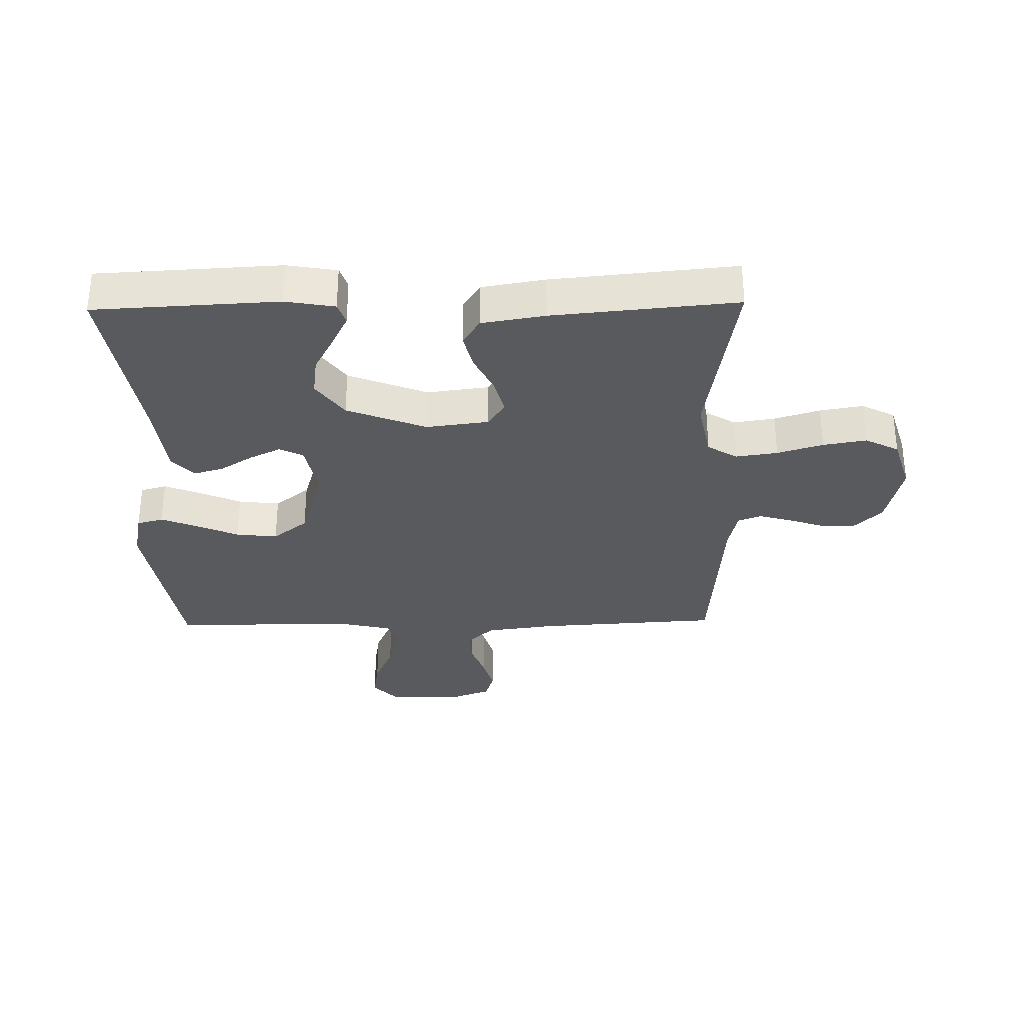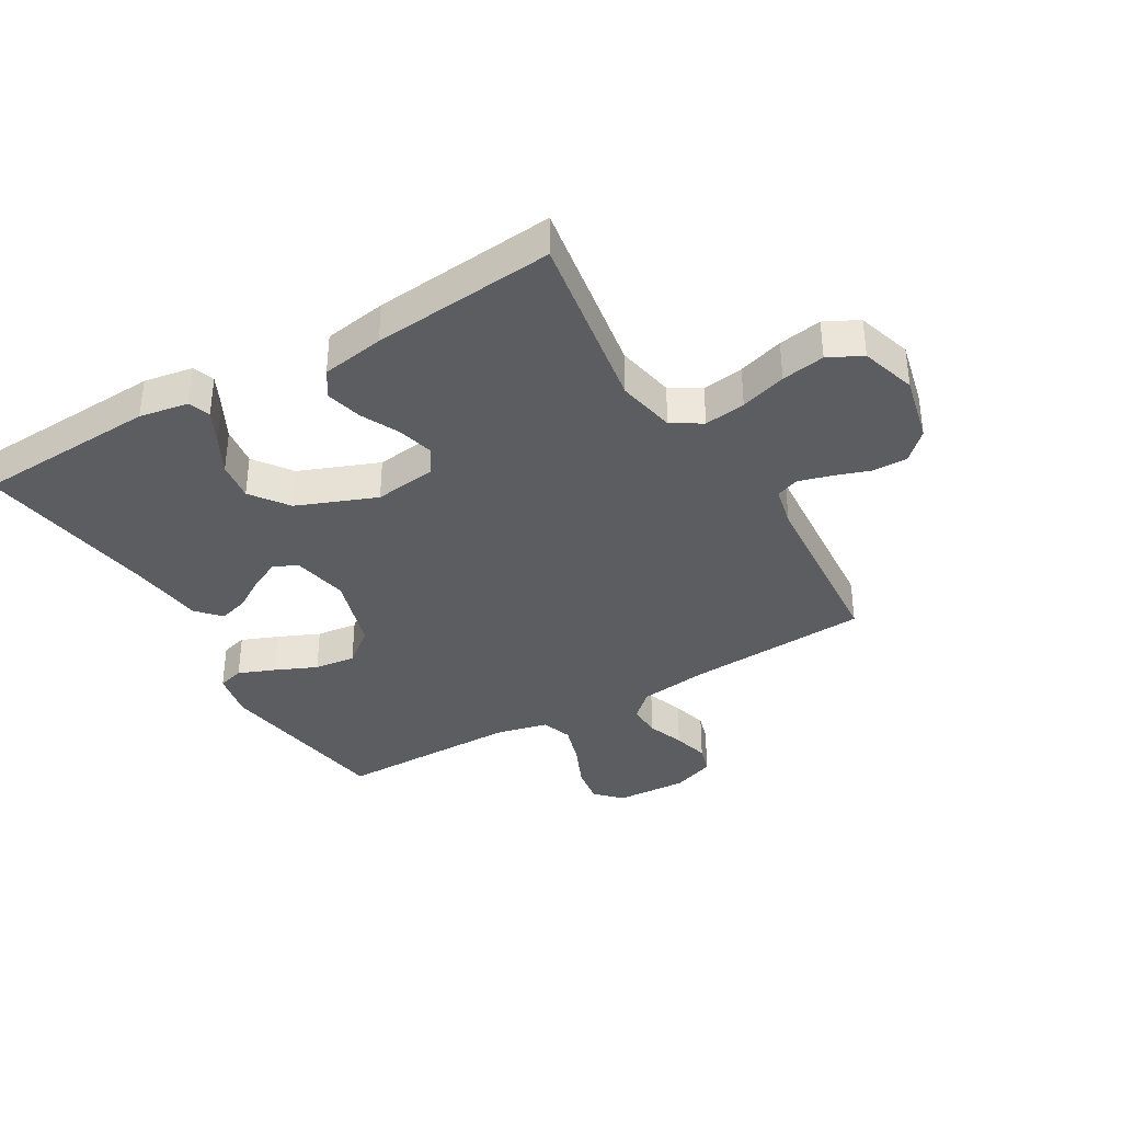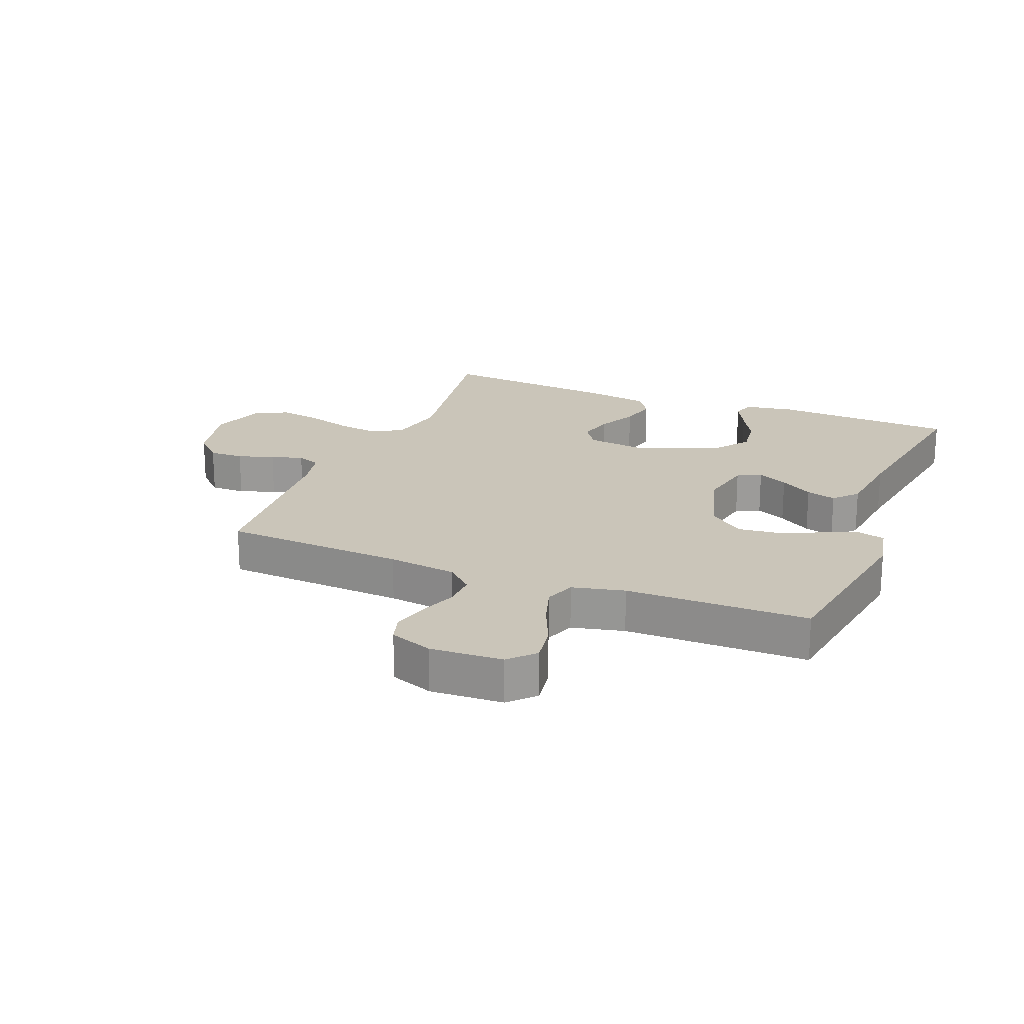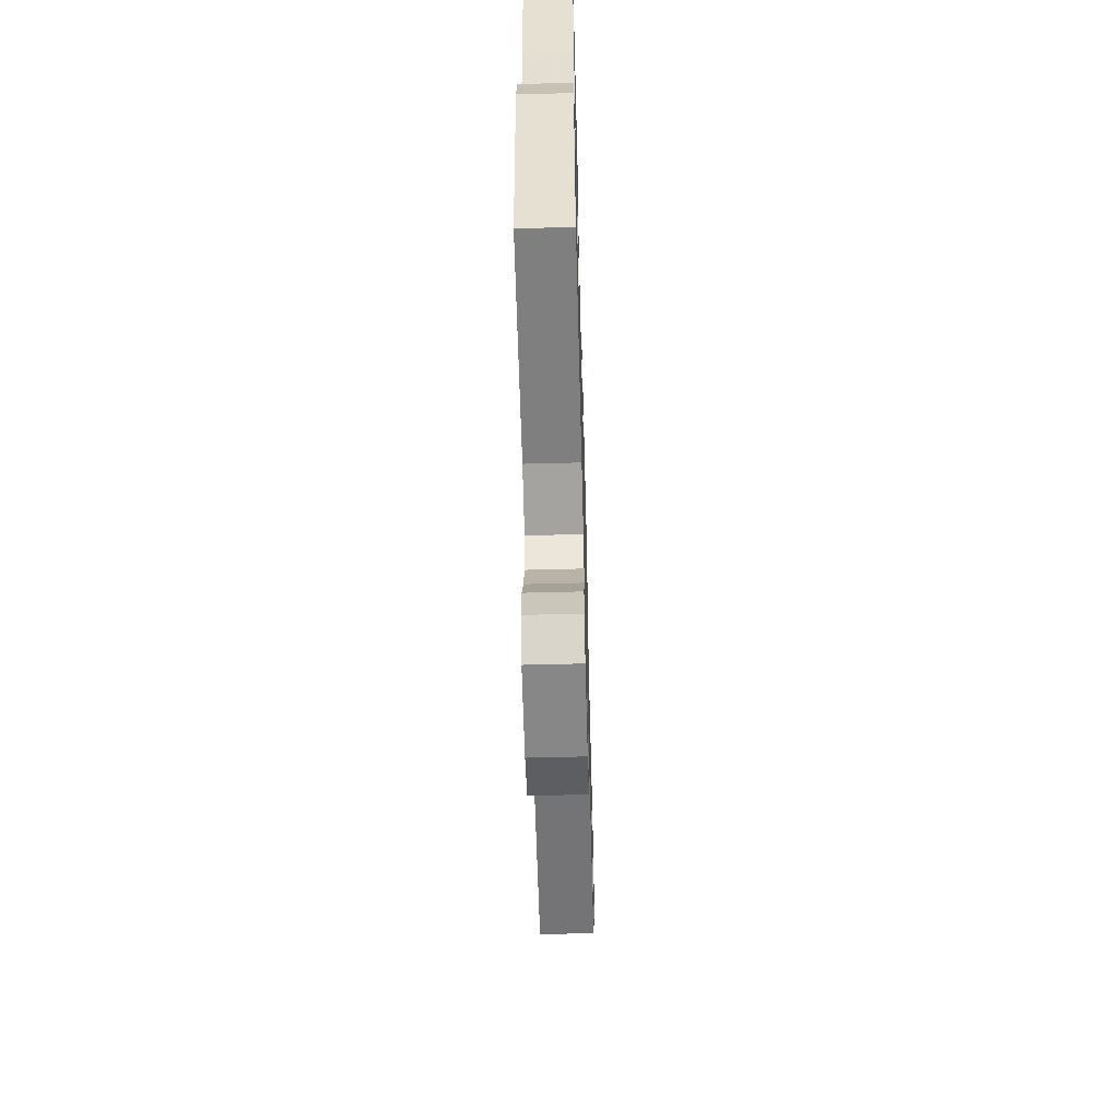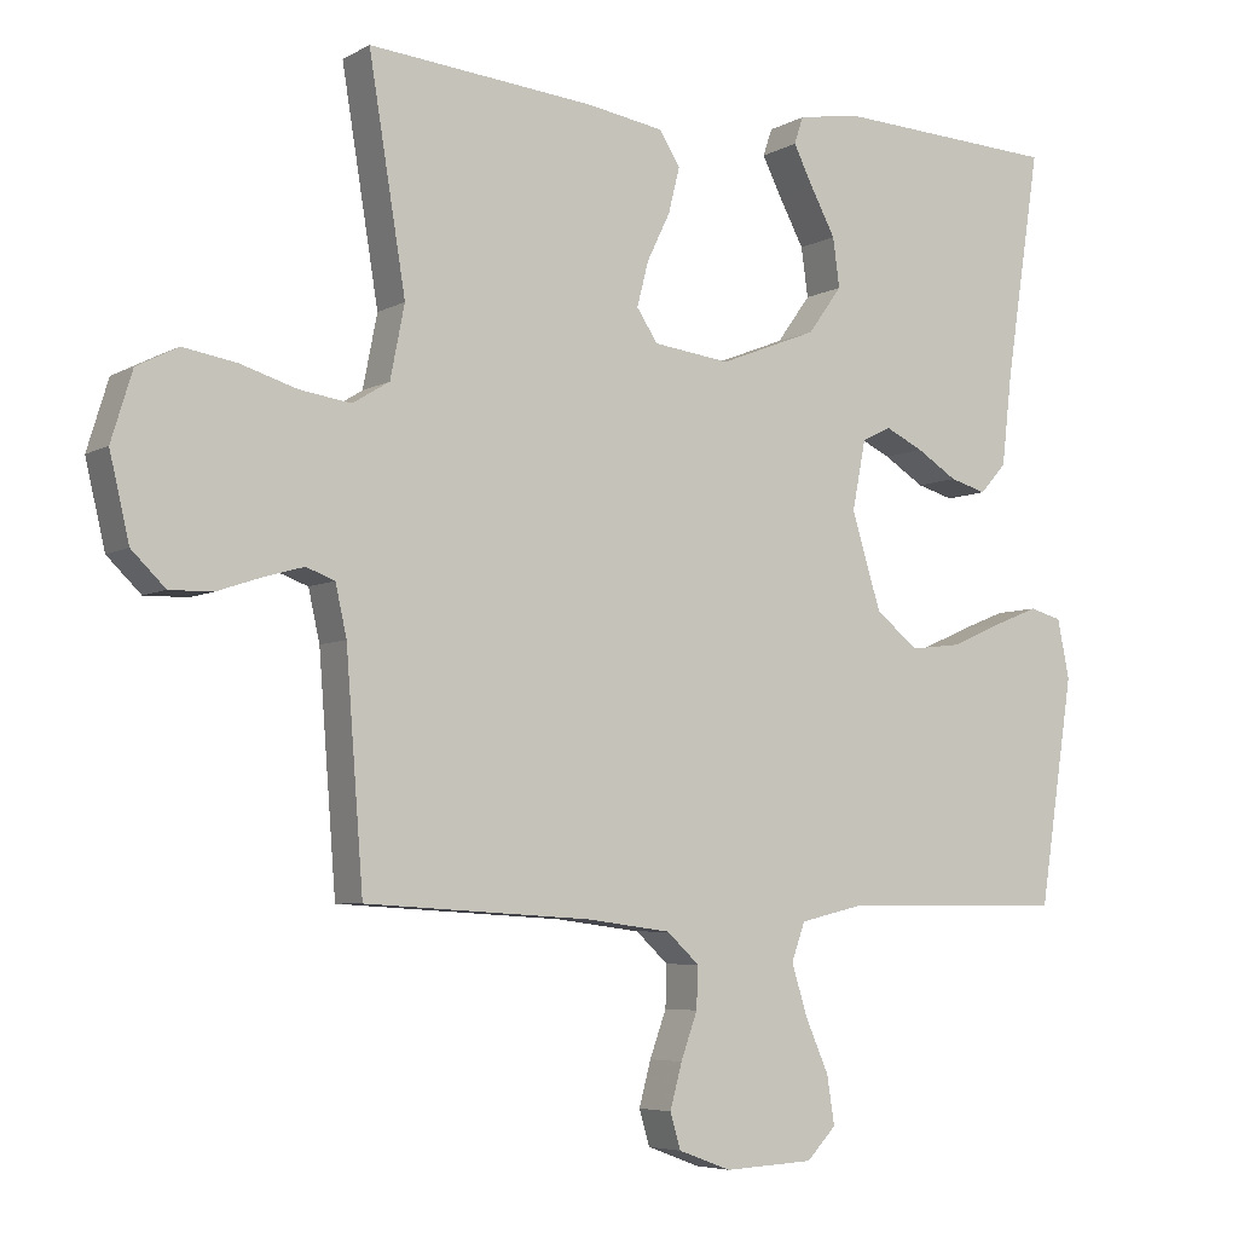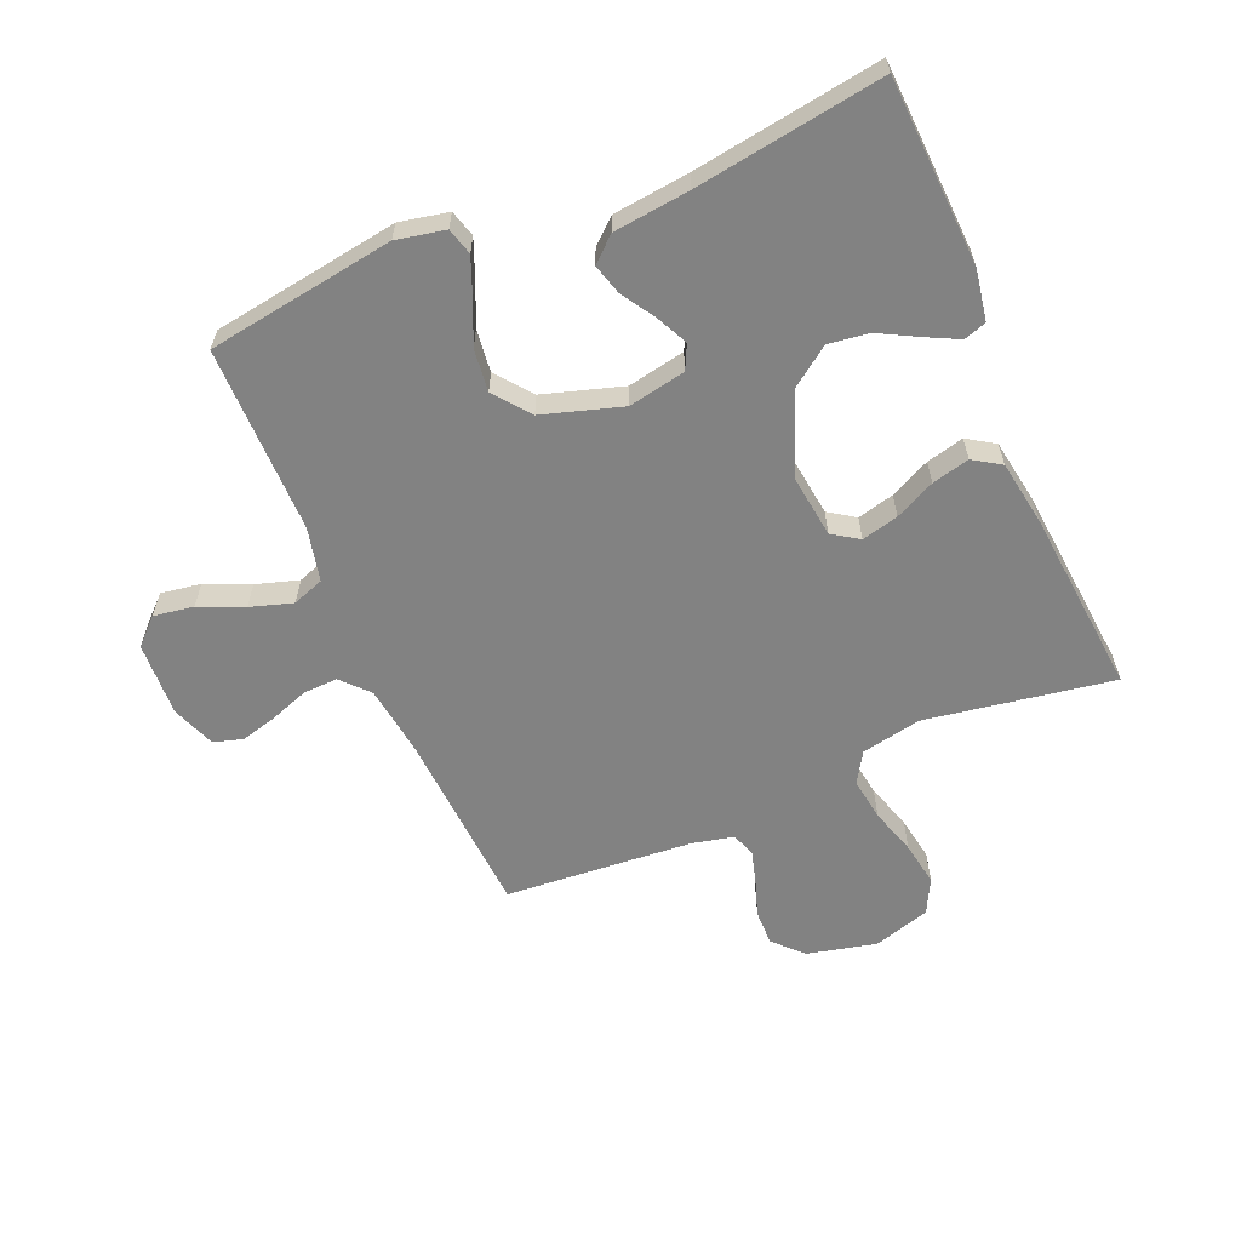
<metadata>
{"format":"obj","ext":"obj","renderer":"f3d","projection":"perspective","resolution":1024,"background":"white","views":[{"elev":-31.8,"azim":1.1,"up":"+Y"},{"elev":-36.7,"azim":30.4,"up":"+Y"},{"elev":20.6,"azim":-158.1,"up":"+Y"},{"elev":-59.7,"azim":-88.5,"up":"+Z"},{"elev":-5.6,"azim":148.2,"up":"+Z"},{"elev":-60.7,"azim":-67.0,"up":"+Y"}]}
</metadata>
<code>
v -0.5 0.07 -0.5
v -0.546 0.07 -0.2
v -0.53 0.07 -0.122
v -0.487 0.07 -0.11
v -0.427 0.07 -0.134
v -0.359 0.07 -0.164
v -0.291 0.07 -0.172
v -0.234 0.07 -0.127
v -0.195 0.07 0
v -0.213 0.07 0.092
v -0.252 0.07 0.111
v -0.302 0.07 0.087
v -0.356 0.07 0.053
v -0.405 0.07 0.039
v -0.44 0.07 0.078
v -0.454 0.07 0.2
v -0.5 0.07 0.5
v -0.2 0.07 0.515
v -0.119 0.07 0.501
v -0.107 0.07 0.465
v -0.133 0.07 0.413
v -0.166 0.07 0.351
v -0.175 0.07 0.286
v -0.13 0.07 0.224
v 0 0.07 0.173
v 0.102 0.07 0.186
v 0.13 0.07 0.228
v 0.115 0.07 0.287
v 0.084 0.07 0.351
v 0.069 0.07 0.411
v 0.097 0.07 0.455
v 0.2 0.07 0.472
v 0.5 0.07 0.5
v 0.451 0.07 0.2
v 0.47 0.07 0.104
v 0.519 0.07 0.074
v 0.587 0.07 0.084
v 0.662 0.07 0.107
v 0.733 0.07 0.119
v 0.788 0.07 0.091
v 0.816 0.07 0
v 0.79 0.07 -0.111
v 0.745 0.07 -0.155
v 0.688 0.07 -0.154
v 0.629 0.07 -0.134
v 0.576 0.07 -0.119
v 0.538 0.07 -0.133
v 0.523 0.07 -0.2
v 0.5 0.07 -0.5
v 0.2 0.07 -0.518
v 0.087 0.07 -0.533
v 0.044 0.07 -0.573
v 0.046 0.07 -0.628
v 0.068 0.07 -0.689
v 0.084 0.07 -0.748
v 0.07 0.07 -0.795
v 0 0.07 -0.821
v -0.119 0.07 -0.815
v -0.158 0.07 -0.774
v -0.148 0.07 -0.71
v -0.117 0.07 -0.639
v -0.096 0.07 -0.571
v -0.114 0.07 -0.521
v -0.2 0.07 -0.501
v -0.5 0 -0.5
v -0.546 0 -0.2
v -0.53 0 -0.122
v -0.487 0 -0.11
v -0.427 0 -0.134
v -0.359 0 -0.164
v -0.291 0 -0.172
v -0.234 0 -0.127
v -0.195 0 0
v -0.213 0 0.092
v -0.252 0 0.111
v -0.302 0 0.087
v -0.356 0 0.053
v -0.405 0 0.039
v -0.44 0 0.078
v -0.454 0 0.2
v -0.5 0 0.5
v -0.2 0 0.515
v -0.119 0 0.501
v -0.107 0 0.465
v -0.133 0 0.413
v -0.166 0 0.351
v -0.175 0 0.286
v -0.13 0 0.224
v 0 0 0.173
v 0.102 0 0.186
v 0.13 0 0.228
v 0.115 0 0.287
v 0.084 0 0.351
v 0.069 0 0.411
v 0.097 0 0.455
v 0.2 0 0.472
v 0.5 0 0.5
v 0.451 0 0.2
v 0.47 0 0.104
v 0.519 0 0.074
v 0.587 0 0.084
v 0.662 0 0.107
v 0.733 0 0.119
v 0.788 0 0.091
v 0.816 0 0
v 0.79 0 -0.111
v 0.745 0 -0.155
v 0.688 0 -0.154
v 0.629 0 -0.134
v 0.576 0 -0.119
v 0.538 0 -0.133
v 0.523 0 -0.2
v 0.5 0 -0.5
v 0.2 0 -0.518
v 0.087 0 -0.533
v 0.044 0 -0.573
v 0.046 0 -0.628
v 0.068 0 -0.689
v 0.084 0 -0.748
v 0.07 0 -0.795
v 0 0 -0.821
v -0.119 0 -0.815
v -0.158 0 -0.774
v -0.148 0 -0.71
v -0.117 0 -0.639
v -0.096 0 -0.571
v -0.114 0 -0.521
v -0.2 0 -0.501
f 58 59 60 61
f 58 61 62
f 57 58 62
f 56 57 62 63
f 53 54 55 56
f 48 49 50
f 47 48 50 51
f 42 43 44 45
f 42 45 46
f 41 42 46
f 40 41 46 47
f 37 38 39 40
f 36 37 40 47
f 31 32 33 34
f 31 34 35
f 28 29 30 31
f 27 28 31 35
f 26 27 35 36
f 19 20 21 22
f 17 18 19 22
f 16 17 22 23
f 15 16 23 24
f 12 13 14 15
f 11 12 15 24
f 3 4 5 6
f 1 2 3 6
f 64 1 6 7
f 63 64 7 8
f 53 56 63 8
f 52 53 8 9
f 51 52 9 10
f 47 51 10
f 25 26 36 47
f 24 25 47
f 10 11 24 47
f 125 124 123 122
f 126 125 122
f 126 122 121
f 127 126 121 120
f 120 119 118 117
f 114 113 112
f 115 114 112 111
f 109 108 107 106
f 110 109 106
f 110 106 105
f 111 110 105 104
f 104 103 102 101
f 111 104 101 100
f 98 97 96 95
f 99 98 95
f 95 94 93 92
f 99 95 92 91
f 100 99 91 90
f 86 85 84 83
f 86 83 82 81
f 87 86 81 80
f 88 87 80 79
f 79 78 77 76
f 88 79 76 75
f 70 69 68 67
f 70 67 66 65
f 71 70 65 128
f 72 71 128 127
f 72 127 120 117
f 73 72 117 116
f 74 73 116 115
f 74 115 111
f 111 100 90 89
f 111 89 88
f 111 88 75 74
f 1 65 66 2
f 2 66 67 3
f 3 67 68 4
f 4 68 69 5
f 5 69 70 6
f 6 70 71 7
f 7 71 72 8
f 8 72 73 9
f 9 73 74 10
f 10 74 75 11
f 11 75 76 12
f 12 76 77 13
f 13 77 78 14
f 14 78 79 15
f 15 79 80 16
f 16 80 81 17
f 17 81 82 18
f 18 82 83 19
f 19 83 84 20
f 20 84 85 21
f 21 85 86 22
f 22 86 87 23
f 23 87 88 24
f 24 88 89 25
f 25 89 90 26
f 26 90 91 27
f 27 91 92 28
f 28 92 93 29
f 29 93 94 30
f 30 94 95 31
f 31 95 96 32
f 32 96 97 33
f 33 97 98 34
f 34 98 99 35
f 35 99 100 36
f 36 100 101 37
f 37 101 102 38
f 38 102 103 39
f 39 103 104 40
f 40 104 105 41
f 41 105 106 42
f 42 106 107 43
f 43 107 108 44
f 44 108 109 45
f 45 109 110 46
f 46 110 111 47
f 47 111 112 48
f 48 112 113 49
f 49 113 114 50
f 50 114 115 51
f 51 115 116 52
f 52 116 117 53
f 53 117 118 54
f 54 118 119 55
f 55 119 120 56
f 56 120 121 57
f 57 121 122 58
f 58 122 123 59
f 59 123 124 60
f 60 124 125 61
f 61 125 126 62
f 62 126 127 63
f 63 127 128 64
f 64 128 65 1

</code>
